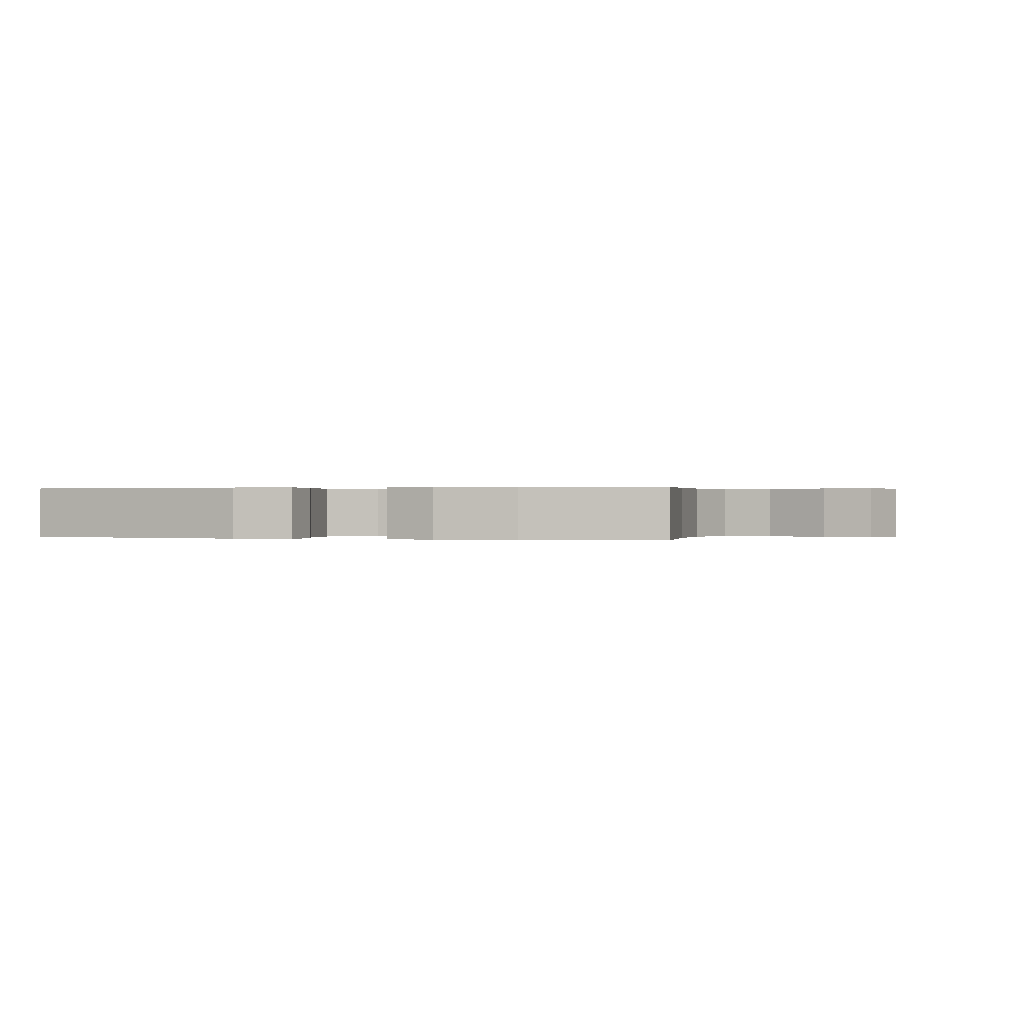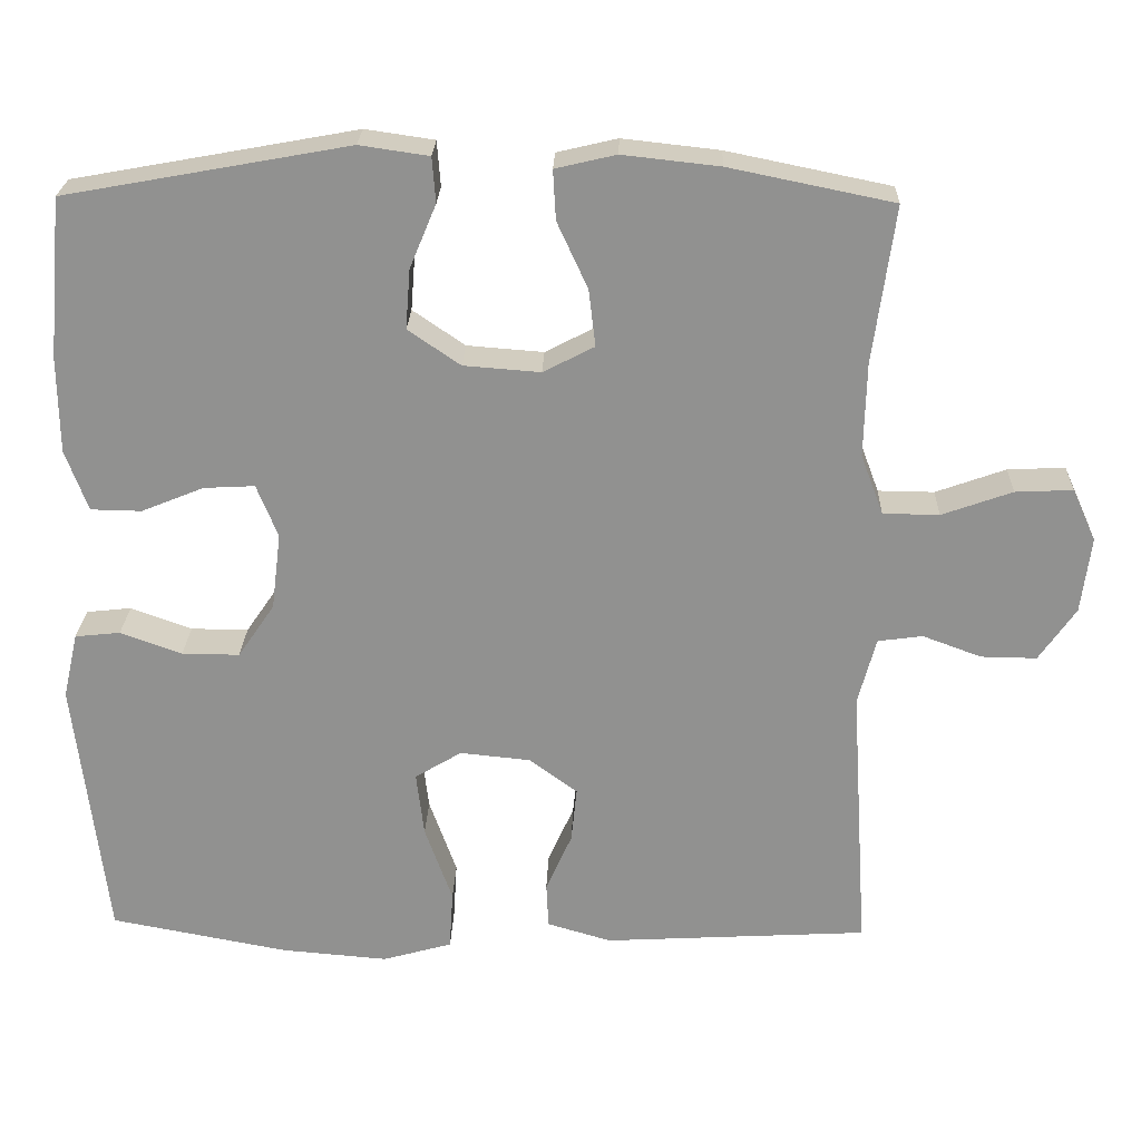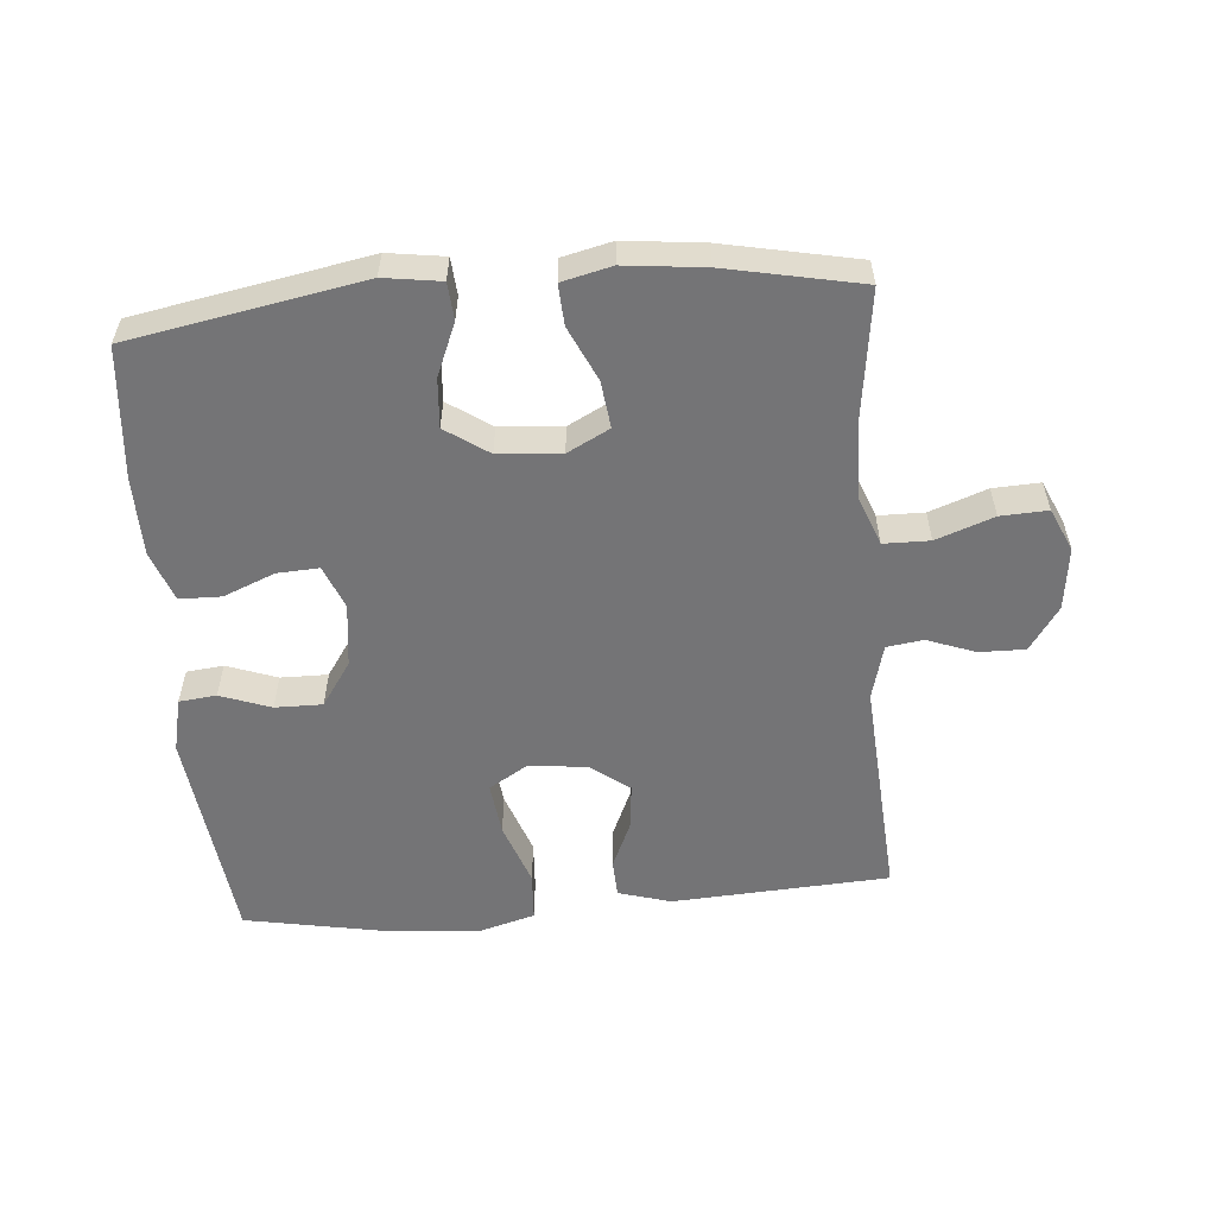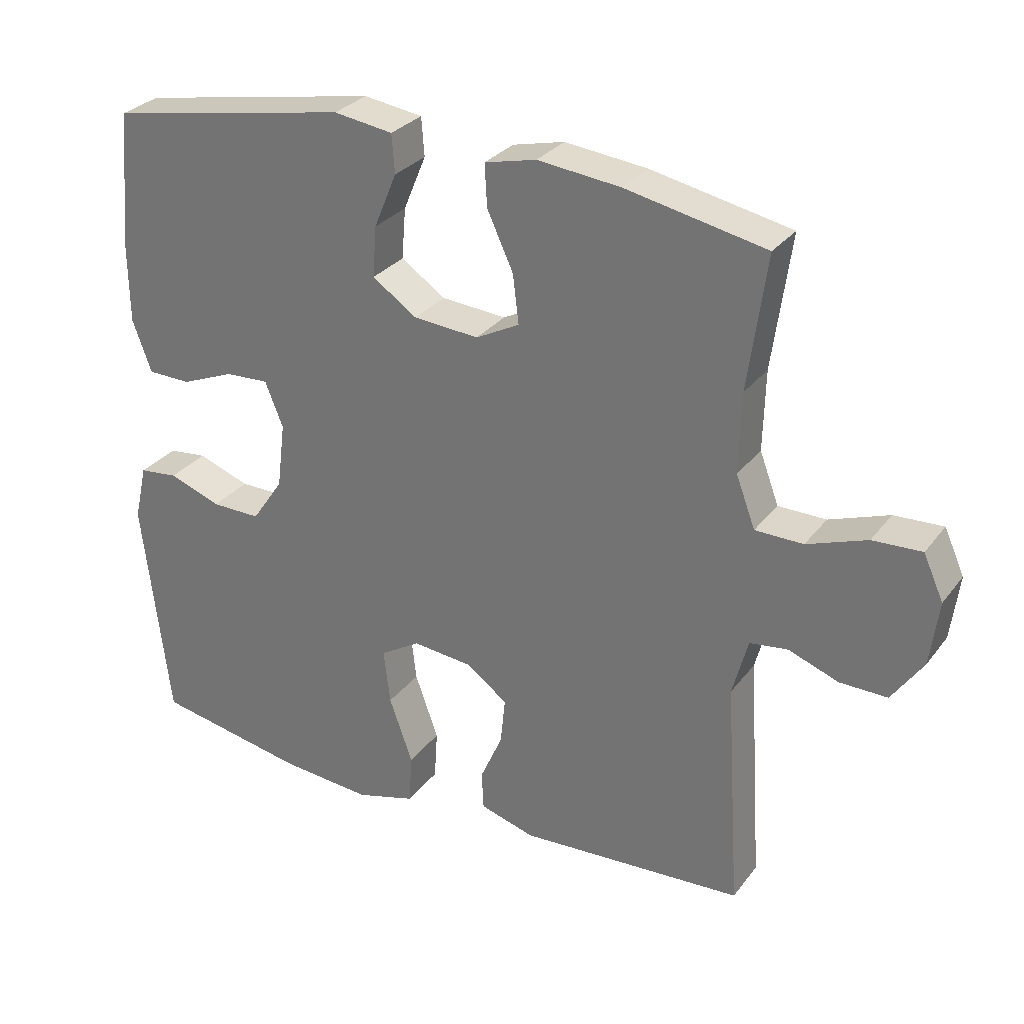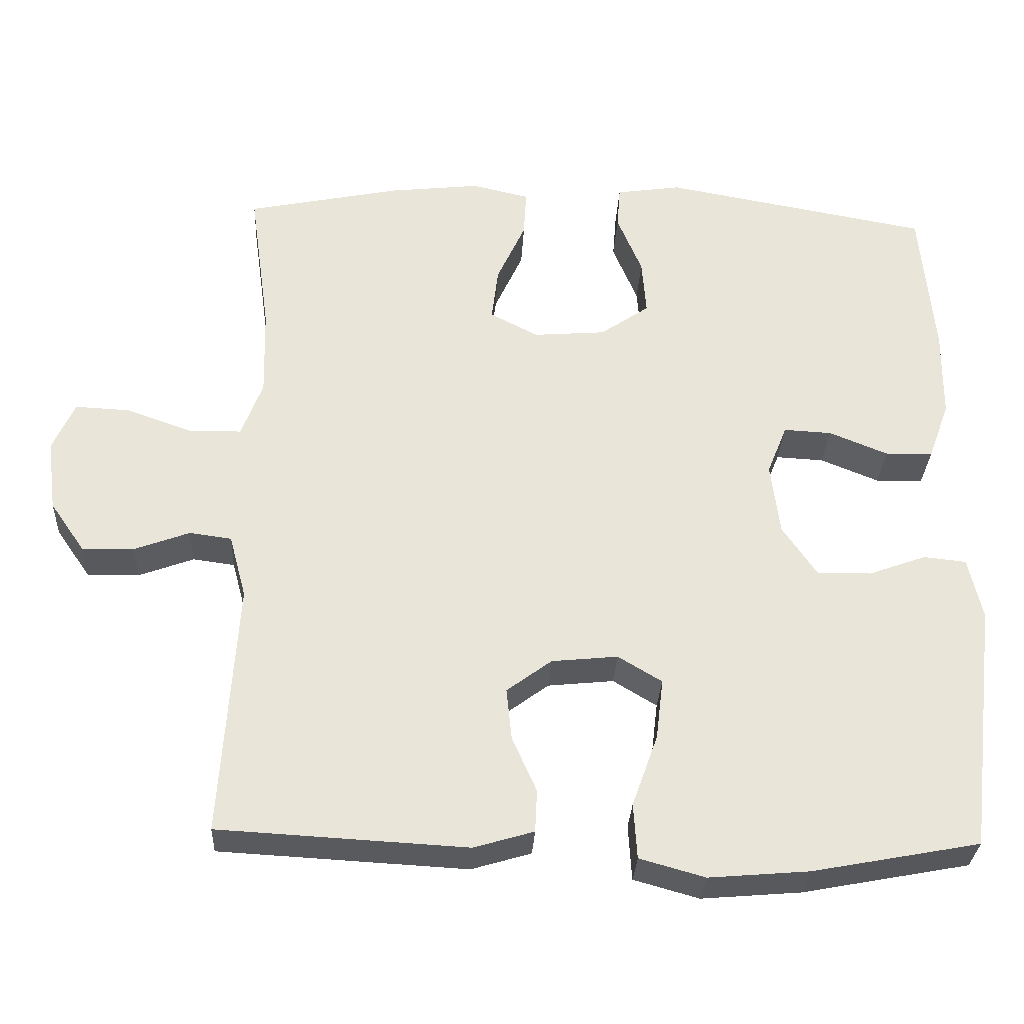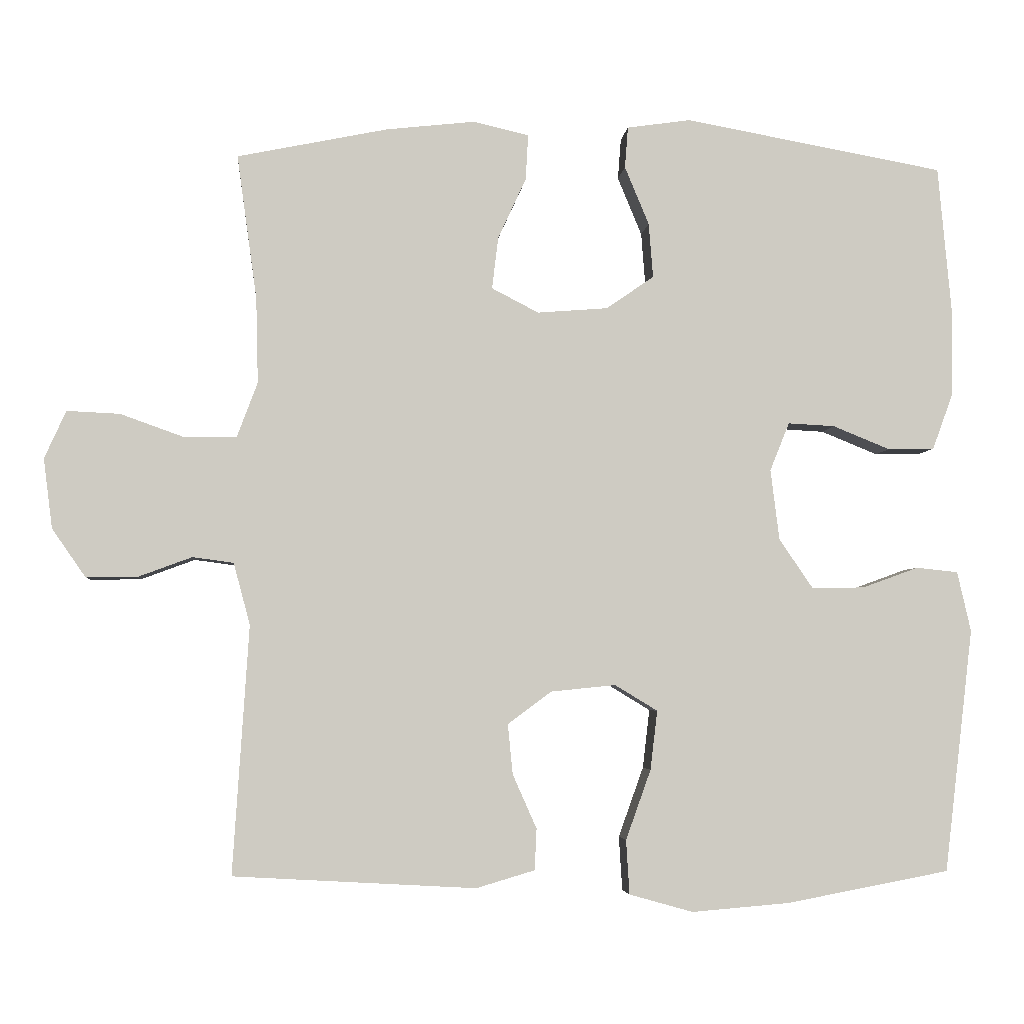
<metadata>
{"format":"obj","ext":"obj","renderer":"f3d","projection":"perspective","resolution":1024,"background":"white","views":[{"elev":0.2,"azim":17.7,"up":"+Y"},{"elev":23.9,"azim":1.8,"up":"+Z"},{"elev":-56.3,"azim":4.9,"up":"+Y"},{"elev":29.3,"azim":29.8,"up":"+Z"},{"elev":-30.3,"azim":177.2,"up":"+Z"},{"elev":-4.1,"azim":174.9,"up":"+Z"}]}
</metadata>
<code>
o path774
v -0.5525 0.0375 0.2908
v -0.5513 0.0375 0.1694
v -0.5228 0.0375 0.09145
v -0.4581 0.0375 0.09019
v -0.3787 0.0375 0.1224
v -0.3137 0.0375 0.1258
v -0.2867 0.0375 0.05865
v -0.2989 0.0375 -0.03933
v -0.3456 0.0375 -0.1079
v -0.4191 0.0375 -0.1071
v -0.4974 0.0375 -0.07873
v -0.5551 0.0375 -0.08486
v -0.5741 0.0375 -0.1684
v -0.5341 0.0375 -0.5068
v -0.3074 0.0375 -0.5495
v -0.1717 0.0375 -0.5608
v -0.08308 0.0375 -0.536
v -0.0784 0.0375 -0.4608
v -0.1133 0.0375 -0.3631
v -0.1231 0.0375 -0.281
v -0.06367 0.0375 -0.2451
v 0.02621 0.0375 -0.2542
v 0.0872 0.0375 -0.2993
v 0.08017 0.0375 -0.3692
v 0.04697 0.0375 -0.4441
v 0.04969 0.0375 -0.5015
v 0.1311 0.0375 -0.5256
v 0.4678 0.0375 -0.5068
v 0.4456 0.0375 -0.1619
v 0.4685 0.0375 -0.07608
v 0.5254 0.0375 -0.06842
v 0.6002 0.0375 -0.09617
v 0.671 0.0375 -0.09723
v 0.7177 0.0375 -0.02976
v 0.73 0.0375 0.06694
v 0.7001 0.0375 0.1333
v 0.6269 0.0375 0.1299
v 0.5375 0.0375 0.09805
v 0.4659 0.0375 0.09898
v 0.4372 0.0375 0.1753
v 0.4402 0.0375 0.2945
v 0.4678 0.0375 0.4949
v 0.2589 0.0375 0.5376
v 0.1354 0.0375 0.5513
v 0.05824 0.0375 0.5332
v 0.06183 0.0375 0.4701
v 0.1007 0.0375 0.3859
v 0.1095 0.0375 0.3134
v 0.0443 0.0375 0.2796
v -0.05321 0.0375 0.2872
v -0.1198 0.0375 0.3328
v -0.114 0.0375 0.4087
v -0.08019 0.0375 0.49
v -0.08458 0.0375 0.5474
v -0.1727 0.0375 0.5602
v -0.5341 0.0375 0.4949
v -0.5525 -0.0375 0.2908
v -0.5513 -0.0375 0.1694
v -0.5228 -0.0375 0.09145
v -0.4581 -0.0375 0.09019
v -0.3787 -0.0375 0.1224
v -0.3137 -0.0375 0.1258
v -0.2867 -0.0375 0.05865
v -0.2989 -0.0375 -0.03933
v -0.3456 -0.0375 -0.1079
v -0.4191 -0.0375 -0.1071
v -0.4974 -0.0375 -0.07873
v -0.5551 -0.0375 -0.08486
v -0.5741 -0.0375 -0.1684
v -0.5341 -0.0375 -0.5068
v -0.3074 -0.0375 -0.5495
v -0.1717 -0.0375 -0.5608
v -0.08308 -0.0375 -0.536
v -0.0784 -0.0375 -0.4608
v -0.1133 -0.0375 -0.3631
v -0.1231 -0.0375 -0.281
v -0.06367 -0.0375 -0.2451
v 0.02621 -0.0375 -0.2542
v 0.0872 -0.0375 -0.2993
v 0.08017 -0.0375 -0.3692
v 0.04697 -0.0375 -0.4441
v 0.04969 -0.0375 -0.5015
v 0.1311 -0.0375 -0.5256
v 0.4678 -0.0375 -0.5068
v 0.4456 -0.0375 -0.1619
v 0.4685 -0.0375 -0.07608
v 0.5254 -0.0375 -0.06842
v 0.6002 -0.0375 -0.09617
v 0.671 -0.0375 -0.09723
v 0.7177 -0.0375 -0.02976
v 0.73 -0.0375 0.06694
v 0.7001 -0.0375 0.1333
v 0.6269 -0.0375 0.1299
v 0.5375 -0.0375 0.09805
v 0.4659 -0.0375 0.09898
v 0.4372 -0.0375 0.1753
v 0.4402 -0.0375 0.2945
v 0.4678 -0.0375 0.4949
v 0.2589 -0.0375 0.5376
v 0.1354 -0.0375 0.5513
v 0.05824 -0.0375 0.5332
v 0.06183 -0.0375 0.4701
v 0.1007 -0.0375 0.3859
v 0.1095 -0.0375 0.3134
v 0.0443 -0.0375 0.2796
v -0.05321 -0.0375 0.2872
v -0.1198 -0.0375 0.3328
v -0.114 -0.0375 0.4087
v -0.08019 -0.0375 0.49
v -0.08458 -0.0375 0.5474
v -0.1727 -0.0375 0.5602
v -0.5341 -0.0375 0.4949
v -0.08458 0.0375 0.5474
v -0.08458 0.0375 0.5474
v -0.1727 0.0375 0.5602
v 0.2589 0.0375 0.5376
v 0.1354 0.0375 0.5513
v 0.05824 0.0375 0.5332
v 0.05824 0.0375 0.5332
v -0.08019 0.0375 0.49
v 0.06183 0.0375 0.4701
v 0.4678 0.0375 0.4949
v 0.4678 0.0375 0.4949
v -0.5341 0.0375 0.4949
v -0.5341 0.0375 0.4949
v -0.114 0.0375 0.4087
v 0.1007 0.0375 0.3859
v -0.1198 0.0375 0.3328
v 0.4402 0.0375 0.2945
v -0.5525 0.0375 0.2908
v 0.1095 0.0375 0.3134
v 0.1095 0.0375 0.3134
v -0.05321 0.0375 0.2872
v 0.0443 0.0375 0.2796
v 0.4372 0.0375 0.1753
v -0.5513 0.0375 0.1694
v 0.4659 0.0375 0.09898
v 0.4659 0.0375 0.09898
v -0.3787 0.0375 0.1224
v -0.3137 0.0375 0.1258
v -0.3137 0.0375 0.1258
v -0.5228 0.0375 0.09145
v -0.5228 0.0375 0.09145
v 0.73 0.0375 0.06694
v 0.7001 0.0375 0.1333
v 0.7001 0.0375 0.1333
v 0.6269 0.0375 0.1299
v 0.5375 0.0375 0.09805
v -0.2867 0.0375 0.05865
v -0.4581 0.0375 0.09019
v 0.7177 0.0375 -0.02976
v -0.2989 0.0375 -0.03933
v 0.671 0.0375 -0.09723
v -0.3456 0.0375 -0.1079
v 0.6002 0.0375 -0.09617
v 0.5254 0.0375 -0.06842
v 0.4685 0.0375 -0.07608
v 0.4685 0.0375 -0.07608
v 0.4456 0.0375 -0.1619
v -0.4191 0.0375 -0.1071
v -0.4974 0.0375 -0.07873
v -0.5551 0.0375 -0.08486
v -0.5551 0.0375 -0.08486
v -0.5741 0.0375 -0.1684
v -0.06367 0.0375 -0.2451
v 0.02621 0.0375 -0.2542
v -0.1231 0.0375 -0.281
v -0.1231 0.0375 -0.281
v 0.0872 0.0375 -0.2993
v -0.1133 0.0375 -0.3631
v 0.08017 0.0375 -0.3692
v -0.0784 0.0375 -0.4608
v 0.04697 0.0375 -0.4441
v 0.4678 0.0375 -0.5068
v 0.4678 0.0375 -0.5068
v 0.04969 0.0375 -0.5015
v 0.04969 0.0375 -0.5015
v -0.08308 0.0375 -0.536
v -0.08308 0.0375 -0.536
v -0.5341 0.0375 -0.5068
v -0.5341 0.0375 -0.5068
v 0.1311 0.0375 -0.5256
v -0.3074 0.0375 -0.5495
v -0.1717 0.0375 -0.5608
v -0.08458 -0.0375 0.5474
v -0.08458 -0.0375 0.5474
v -0.1727 -0.0375 0.5602
v 0.2589 -0.0375 0.5376
v 0.1354 -0.0375 0.5513
v 0.05824 -0.0375 0.5332
v 0.05824 -0.0375 0.5332
v -0.08019 -0.0375 0.49
v 0.06183 -0.0375 0.4701
v 0.4678 -0.0375 0.4949
v 0.4678 -0.0375 0.4949
v -0.5341 -0.0375 0.4949
v -0.5341 -0.0375 0.4949
v -0.114 -0.0375 0.4087
v 0.1007 -0.0375 0.3859
v -0.1198 -0.0375 0.3328
v 0.4402 -0.0375 0.2945
v -0.5525 -0.0375 0.2908
v 0.1095 -0.0375 0.3134
v 0.1095 -0.0375 0.3134
v -0.05321 -0.0375 0.2872
v 0.0443 -0.0375 0.2796
v 0.4372 -0.0375 0.1753
v -0.5513 -0.0375 0.1694
v 0.4659 -0.0375 0.09898
v 0.4659 -0.0375 0.09898
v -0.3787 -0.0375 0.1224
v -0.3137 -0.0375 0.1258
v -0.3137 -0.0375 0.1258
v -0.5228 -0.0375 0.09145
v -0.5228 -0.0375 0.09145
v 0.73 -0.0375 0.06694
v 0.7001 -0.0375 0.1333
v 0.7001 -0.0375 0.1333
v 0.6269 -0.0375 0.1299
v 0.5375 -0.0375 0.09805
v -0.2867 -0.0375 0.05865
v -0.4581 -0.0375 0.09019
v 0.7177 -0.0375 -0.02976
v -0.2989 -0.0375 -0.03933
v 0.671 -0.0375 -0.09723
v -0.3456 -0.0375 -0.1079
v 0.6002 -0.0375 -0.09617
v 0.5254 -0.0375 -0.06842
v 0.4685 -0.0375 -0.07608
v 0.4685 -0.0375 -0.07608
v 0.4456 -0.0375 -0.1619
v -0.4191 -0.0375 -0.1071
v -0.4974 -0.0375 -0.07873
v -0.5551 -0.0375 -0.08486
v -0.5551 -0.0375 -0.08486
v -0.5741 -0.0375 -0.1684
v -0.06367 -0.0375 -0.2451
v 0.02621 -0.0375 -0.2542
v -0.1231 -0.0375 -0.281
v -0.1231 -0.0375 -0.281
v 0.0872 -0.0375 -0.2993
v -0.1133 -0.0375 -0.3631
v 0.08017 -0.0375 -0.3692
v -0.0784 -0.0375 -0.4608
v 0.04697 -0.0375 -0.4441
v 0.4678 -0.0375 -0.5068
v 0.4678 -0.0375 -0.5068
v 0.04969 -0.0375 -0.5015
v 0.04969 -0.0375 -0.5015
v -0.08308 -0.0375 -0.536
v -0.08308 -0.0375 -0.536
v -0.5341 -0.0375 -0.5068
v -0.5341 -0.0375 -0.5068
v 0.1311 -0.0375 -0.5256
v -0.3074 -0.0375 -0.5495
v -0.1717 -0.0375 -0.5608
f 231 241 246
f 189 199 188
f 188 203 201
f 232 252 226
f 203 188 199
f 228 227 220
f 198 196 200
f 236 233 234
f 244 256 250
f 219 223 216
f 223 227 225
f 226 255 239
f 208 211 202
f 243 245 254
f 185 187 192
f 220 223 219
f 254 245 248
f 207 206 209
f 237 224 239
f 187 196 198
f 246 243 254
f 206 237 238
f 219 216 217
f 252 232 236
f 232 233 236
f 224 226 239
f 246 241 243
f 242 256 244
f 201 203 207
f 206 238 209
f 205 212 221
f 188 201 194
f 211 212 202
f 203 206 207
f 199 189 193
f 211 208 222
f 202 200 196
f 256 242 255
f 223 220 227
f 192 187 198
f 229 238 231
f 221 224 237
f 214 222 208
f 206 221 237
f 231 238 241
f 200 212 205
f 202 212 200
f 239 255 242
f 205 221 206
f 193 189 190
f 255 226 252
f 209 228 220
f 238 229 209
f 209 229 228
f 114 55 111 186
f 43 44 100 99
f 44 119 191 100
f 53 54 110 109
f 45 46 102 101
f 123 43 99 195
f 55 125 197 111
f 52 53 109 108
f 46 47 103 102
f 51 52 108 107
f 41 42 98 97
f 56 1 57 112
f 47 132 204 103
f 50 51 107 106
f 48 49 105 104
f 40 41 97 96
f 1 2 58 57
f 49 50 106 105
f 138 40 96 210
f 5 141 213 61
f 2 143 215 58
f 35 146 218 91
f 36 37 93 92
f 37 38 94 93
f 6 7 63 62
f 4 5 61 60
f 3 4 60 59
f 38 39 95 94
f 34 35 91 90
f 7 8 64 63
f 33 34 90 89
f 8 9 65 64
f 32 33 89 88
f 31 32 88 87
f 158 31 87 230
f 29 30 86 85
f 10 11 67 66
f 11 163 235 67
f 12 13 69 68
f 9 10 66 65
f 21 22 78 77
f 168 21 77 240
f 22 23 79 78
f 19 20 76 75
f 23 24 80 79
f 18 19 75 74
f 24 25 81 80
f 175 29 85 247
f 25 177 249 81
f 179 18 74 251
f 13 181 253 69
f 26 27 83 82
f 27 28 84 83
f 14 15 71 70
f 16 17 73 72
f 15 16 72 71
f 159 174 169
f 117 116 127
f 116 129 131
f 160 154 180
f 131 127 116
f 156 148 155
f 126 128 124
f 164 162 161
f 172 178 184
f 147 144 151
f 151 153 155
f 154 167 183
f 136 130 139
f 171 182 173
f 113 120 115
f 148 147 151
f 182 176 173
f 135 137 134
f 165 167 152
f 115 126 124
f 174 182 171
f 134 166 165
f 147 145 144
f 180 164 160
f 160 164 161
f 152 167 154
f 174 171 169
f 170 172 184
f 129 135 131
f 134 137 166
f 133 149 140
f 116 122 129
f 139 130 140
f 131 135 134
f 127 121 117
f 139 150 136
f 130 124 128
f 184 183 170
f 151 155 148
f 120 126 115
f 157 159 166
f 149 165 152
f 142 136 150
f 134 165 149
f 159 169 166
f 128 133 140
f 130 128 140
f 167 170 183
f 133 134 149
f 121 118 117
f 183 180 154
f 137 148 156
f 166 137 157
f 137 156 157

</code>
